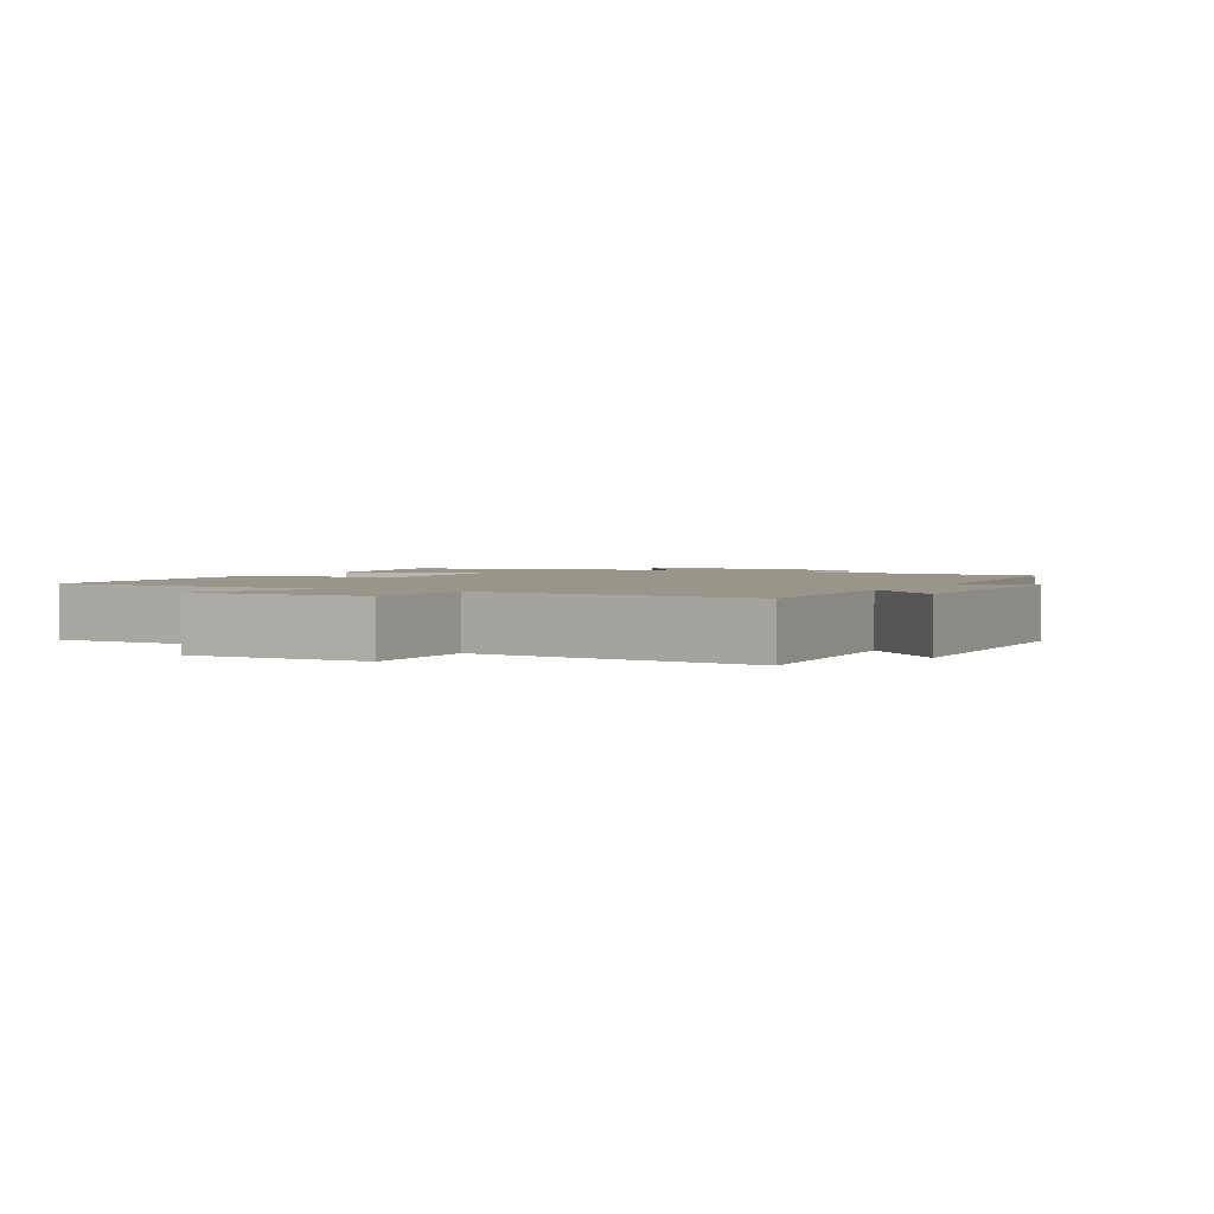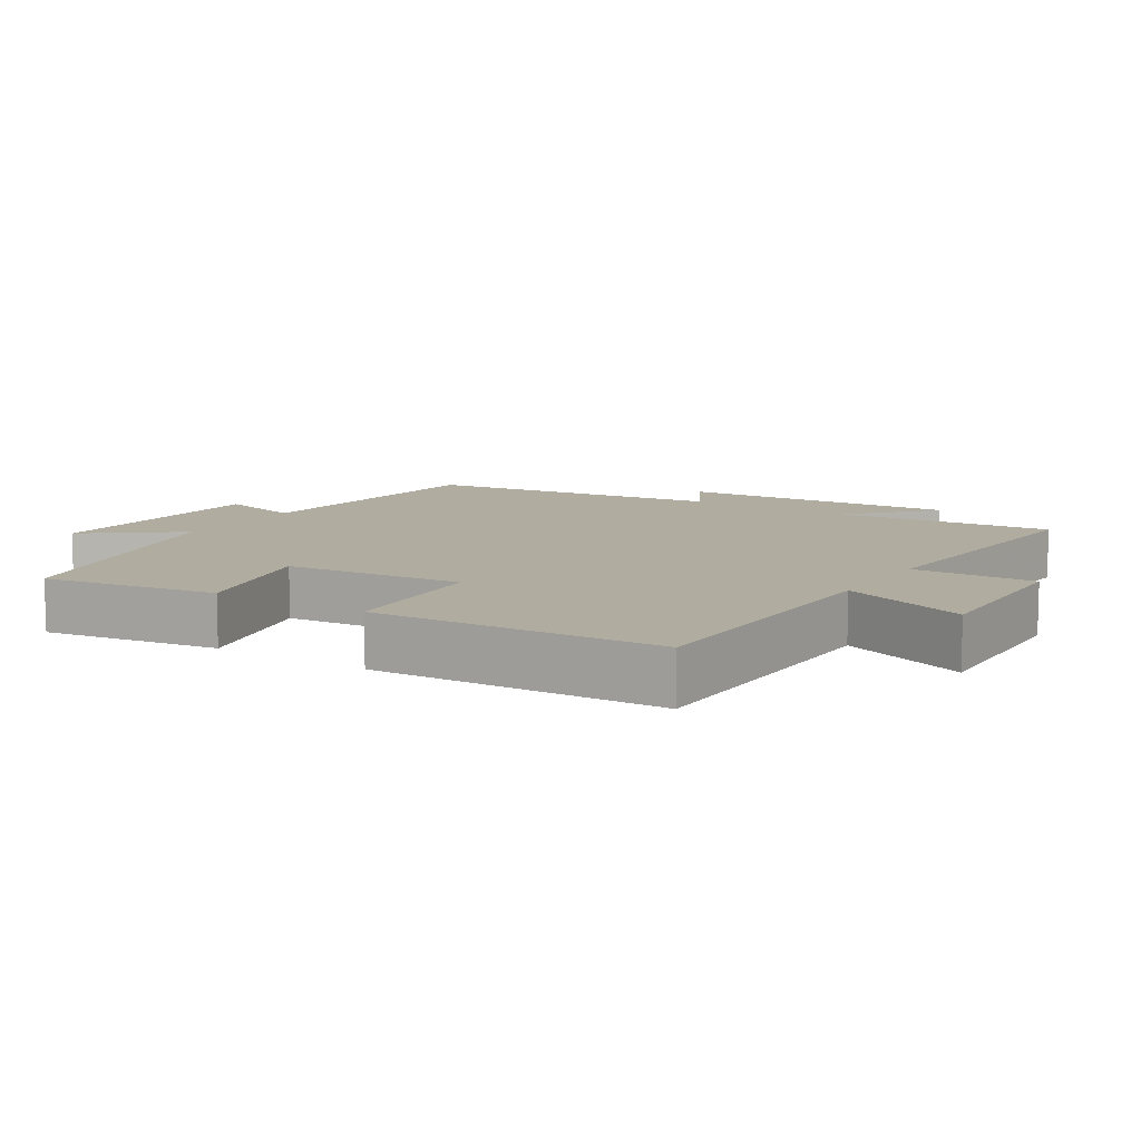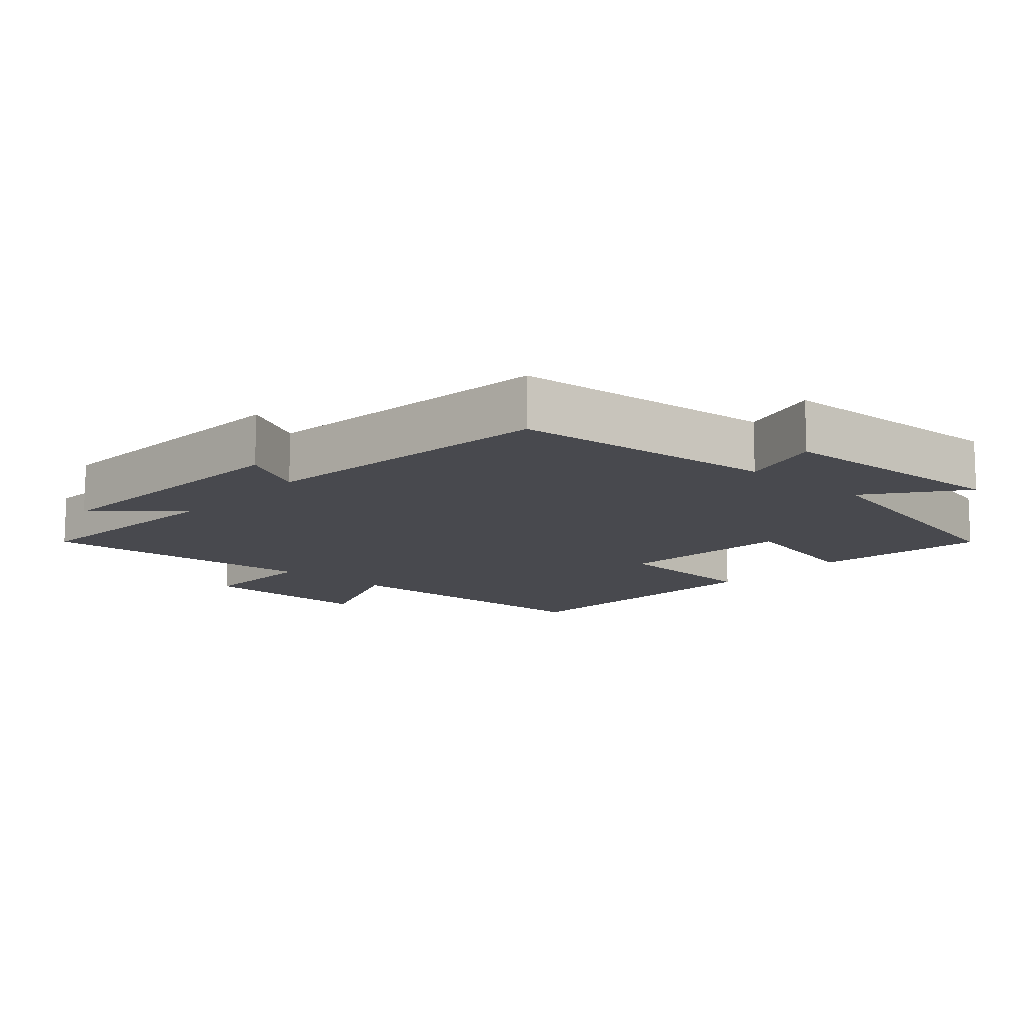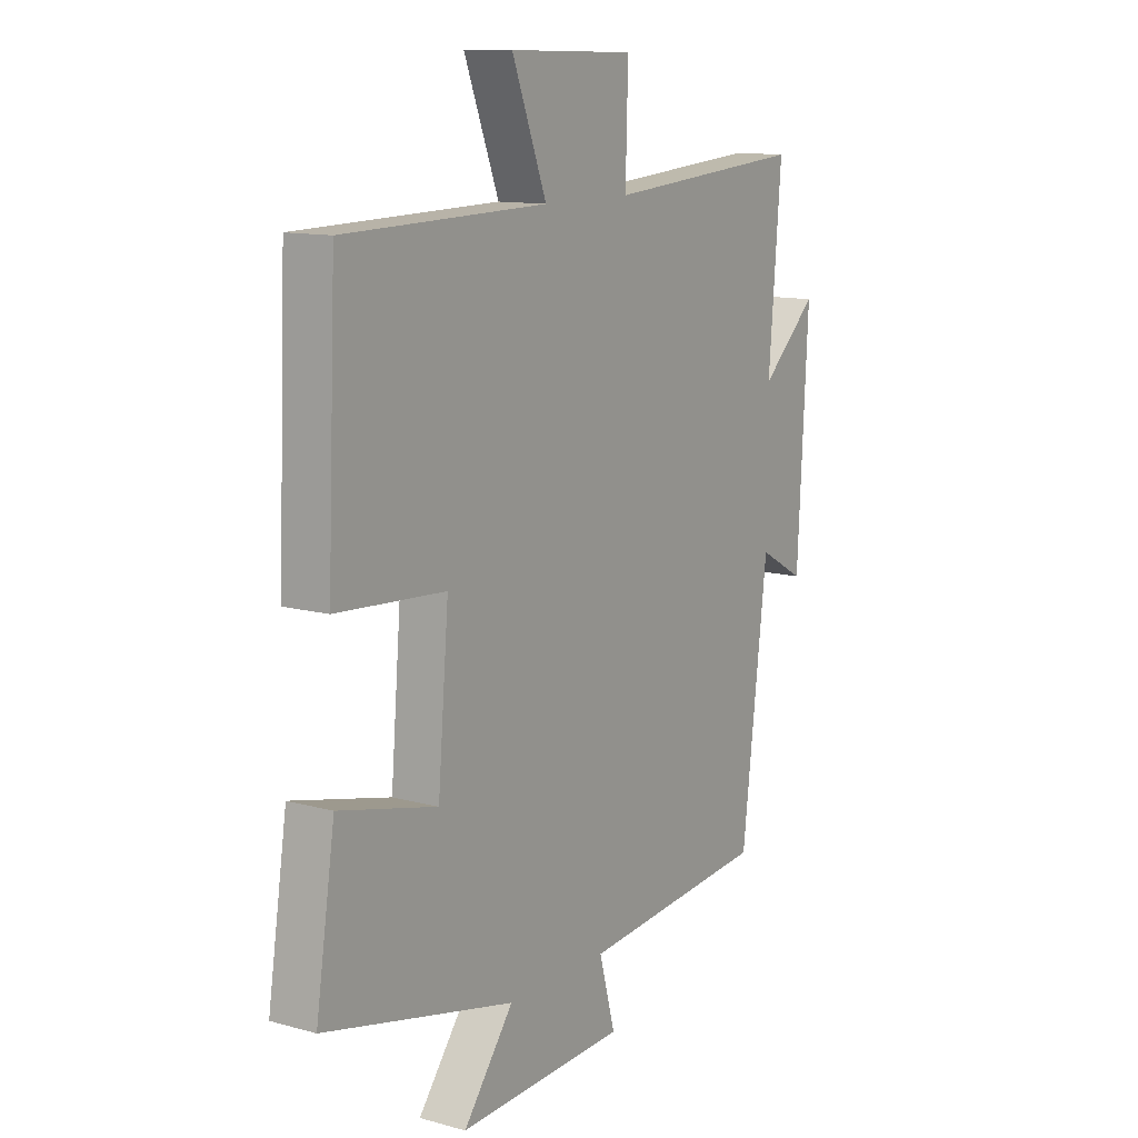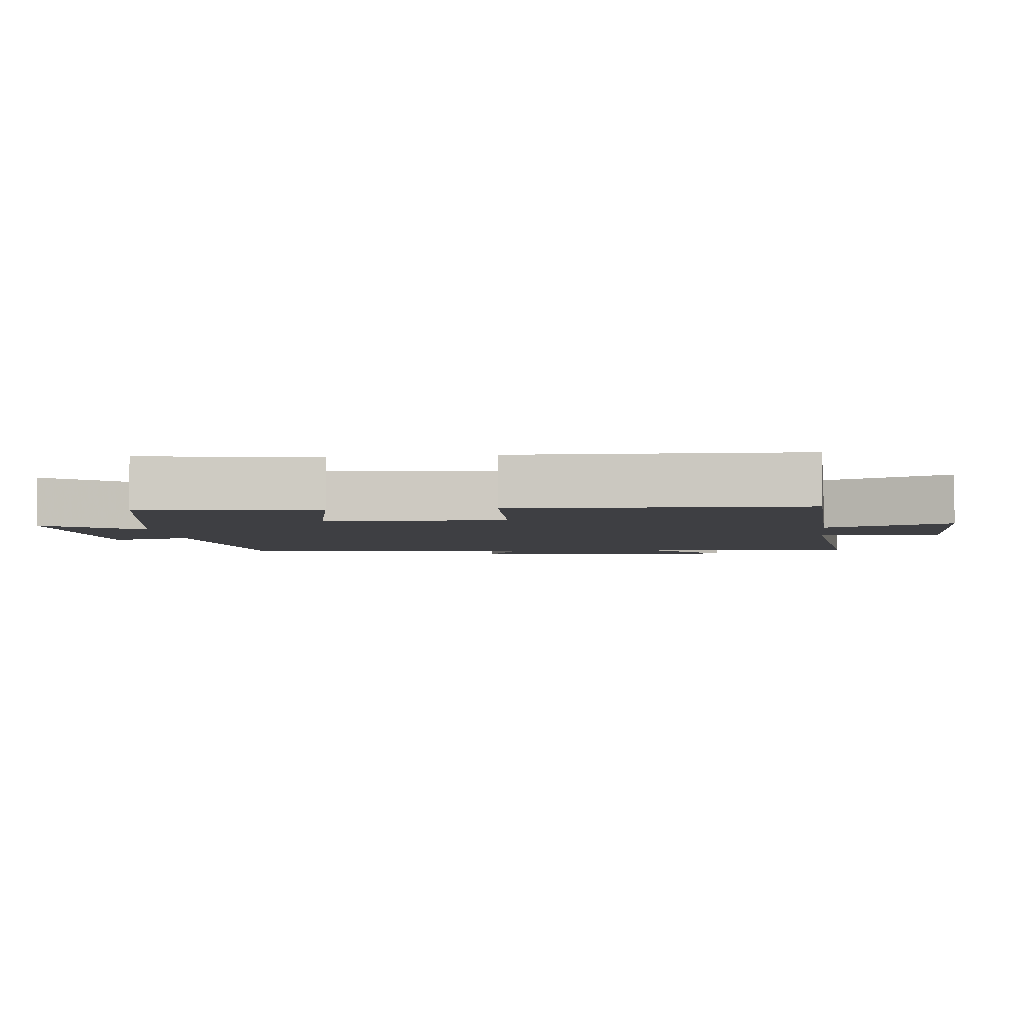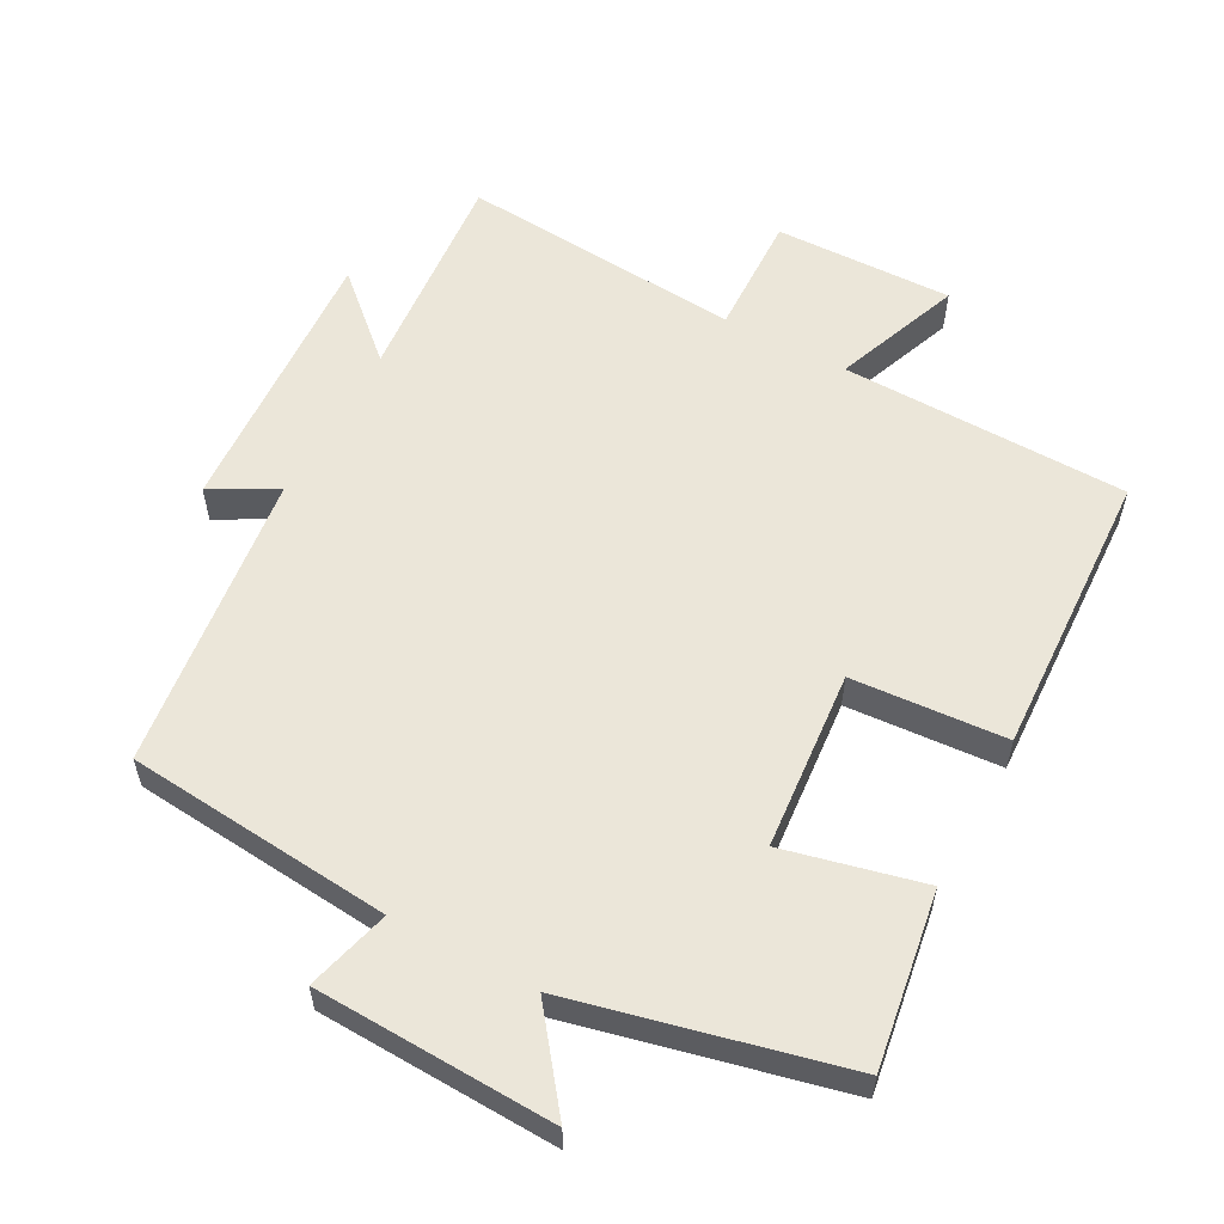
<metadata>
{"format":"obj","ext":"obj","renderer":"f3d","projection":"perspective","resolution":1024,"background":"white","views":[{"elev":2.2,"azim":29.3,"up":"+Y"},{"elev":10.0,"azim":-57.8,"up":"+Y"},{"elev":-12.6,"azim":138.4,"up":"+Y"},{"elev":12.0,"azim":-56.8,"up":"+Z"},{"elev":-4.2,"azim":-82.9,"up":"+Y"},{"elev":57.3,"azim":-151.8,"up":"+Y"}]}
</metadata>
<code>
v 0.526 0.07 0.533
v 0.5 0.07 0.217
v 0.616 0.07 0.323
v 0.594 0.07 -0.081
v 0.5 0.07 -0.029
v 0.447 0.07 -0.464
v 0.062 0.07 -0.5
v 0.095 0.07 -0.621
v -0.251 0.07 -0.635
v -0.148 0.07 -0.5
v -0.539 0.07 -0.409
v -0.5 0.07 -0.155
v -0.299 0.07 -0.202
v -0.277 0.07 0.058
v -0.5 0.07 0.073
v -0.482 0.07 0.491
v -0.066 0.07 0.5
v -0.137 0.07 0.684
v 0.121 0.07 0.678
v 0.116 0.07 0.5
v 0.526 0 0.533
v 0.5 0 0.217
v 0.616 0 0.323
v 0.594 0 -0.081
v 0.5 0 -0.029
v 0.447 0 -0.464
v 0.062 0 -0.5
v 0.095 0 -0.621
v -0.251 0 -0.635
v -0.148 0 -0.5
v -0.539 0 -0.409
v -0.5 0 -0.155
v -0.299 0 -0.202
v -0.277 0 0.058
v -0.5 0 0.073
v -0.482 0 0.491
v -0.066 0 0.5
v -0.137 0 0.684
v 0.121 0 0.678
v 0.116 0 0.5
f 17 18 19 20
f 15 16 17 20
f 14 15 20 1
f 13 14 1 2
f 10 11 12 13
f 10 13 2
f 7 8 9 10
f 5 6 7 10
f 5 10 2 3
f 3 4 5
f 40 39 38 37
f 40 37 36 35
f 21 40 35 34
f 22 21 34 33
f 33 32 31 30
f 22 33 30
f 30 29 28 27
f 30 27 26 25
f 23 22 30 25
f 25 24 23
f 1 21 22 2
f 2 22 23 3
f 3 23 24 4
f 4 24 25 5
f 5 25 26 6
f 6 26 27 7
f 7 27 28 8
f 8 28 29 9
f 9 29 30 10
f 10 30 31 11
f 11 31 32 12
f 12 32 33 13
f 13 33 34 14
f 14 34 35 15
f 15 35 36 16
f 16 36 37 17
f 17 37 38 18
f 18 38 39 19
f 19 39 40 20
f 20 40 21 1

</code>
